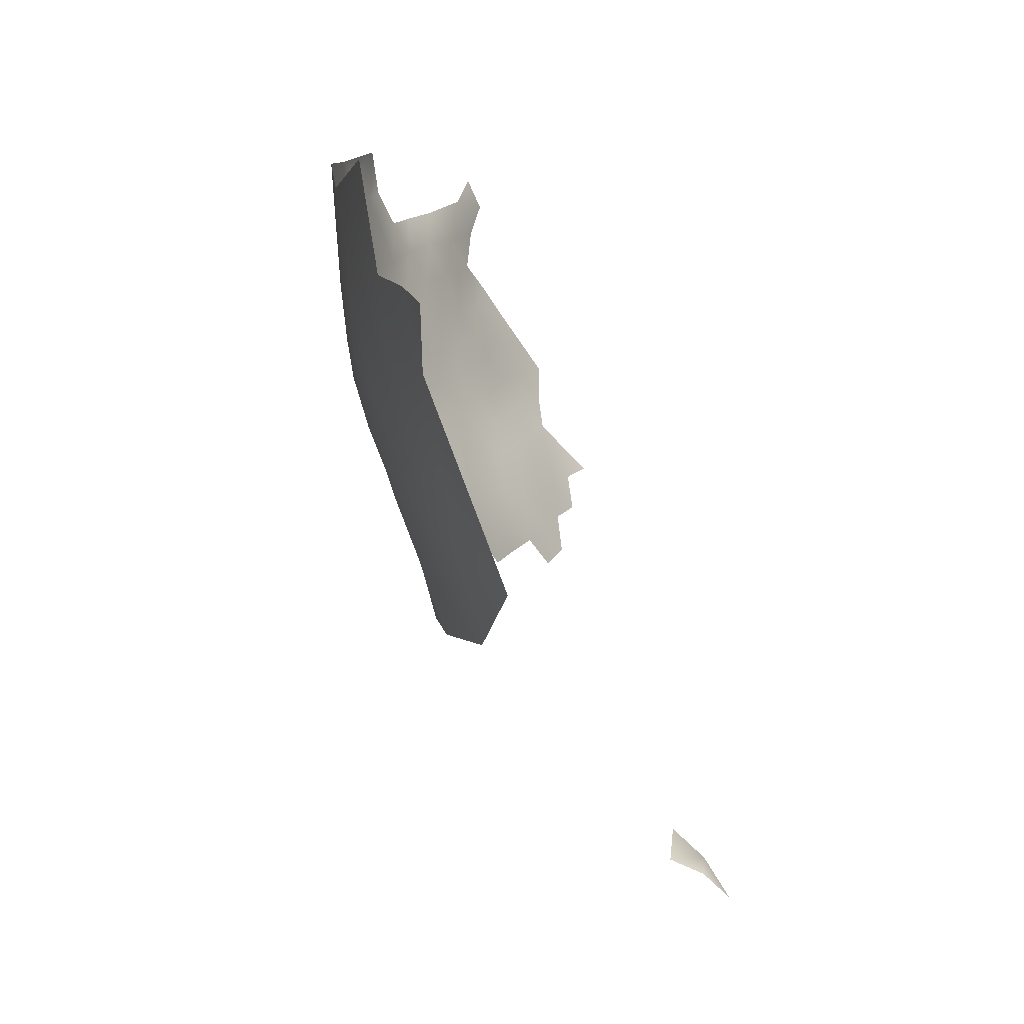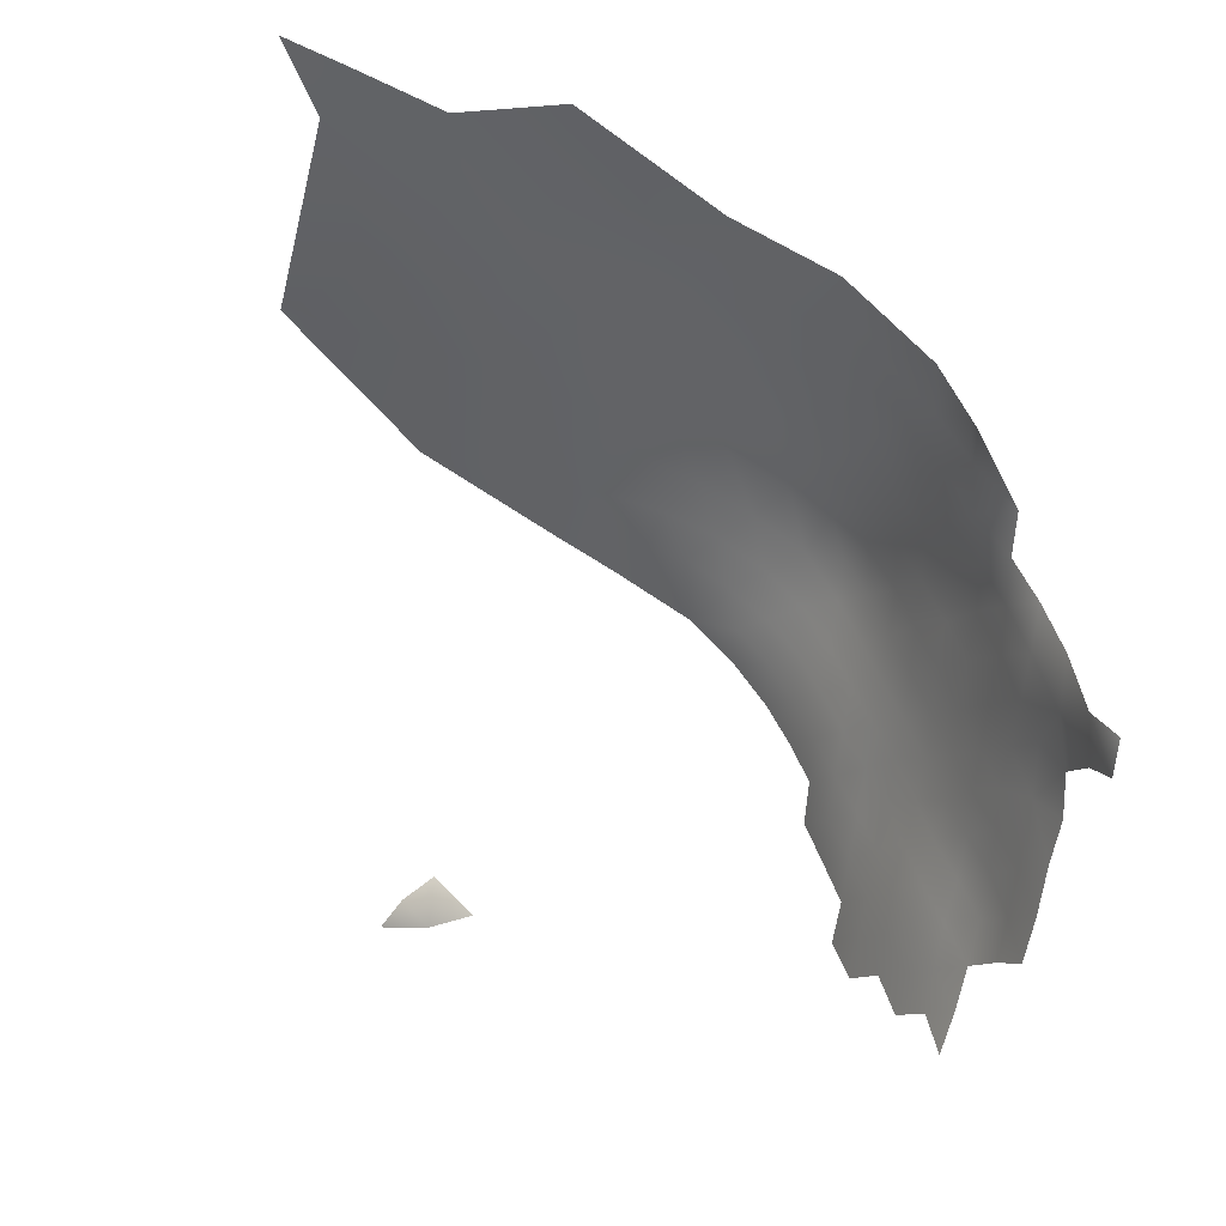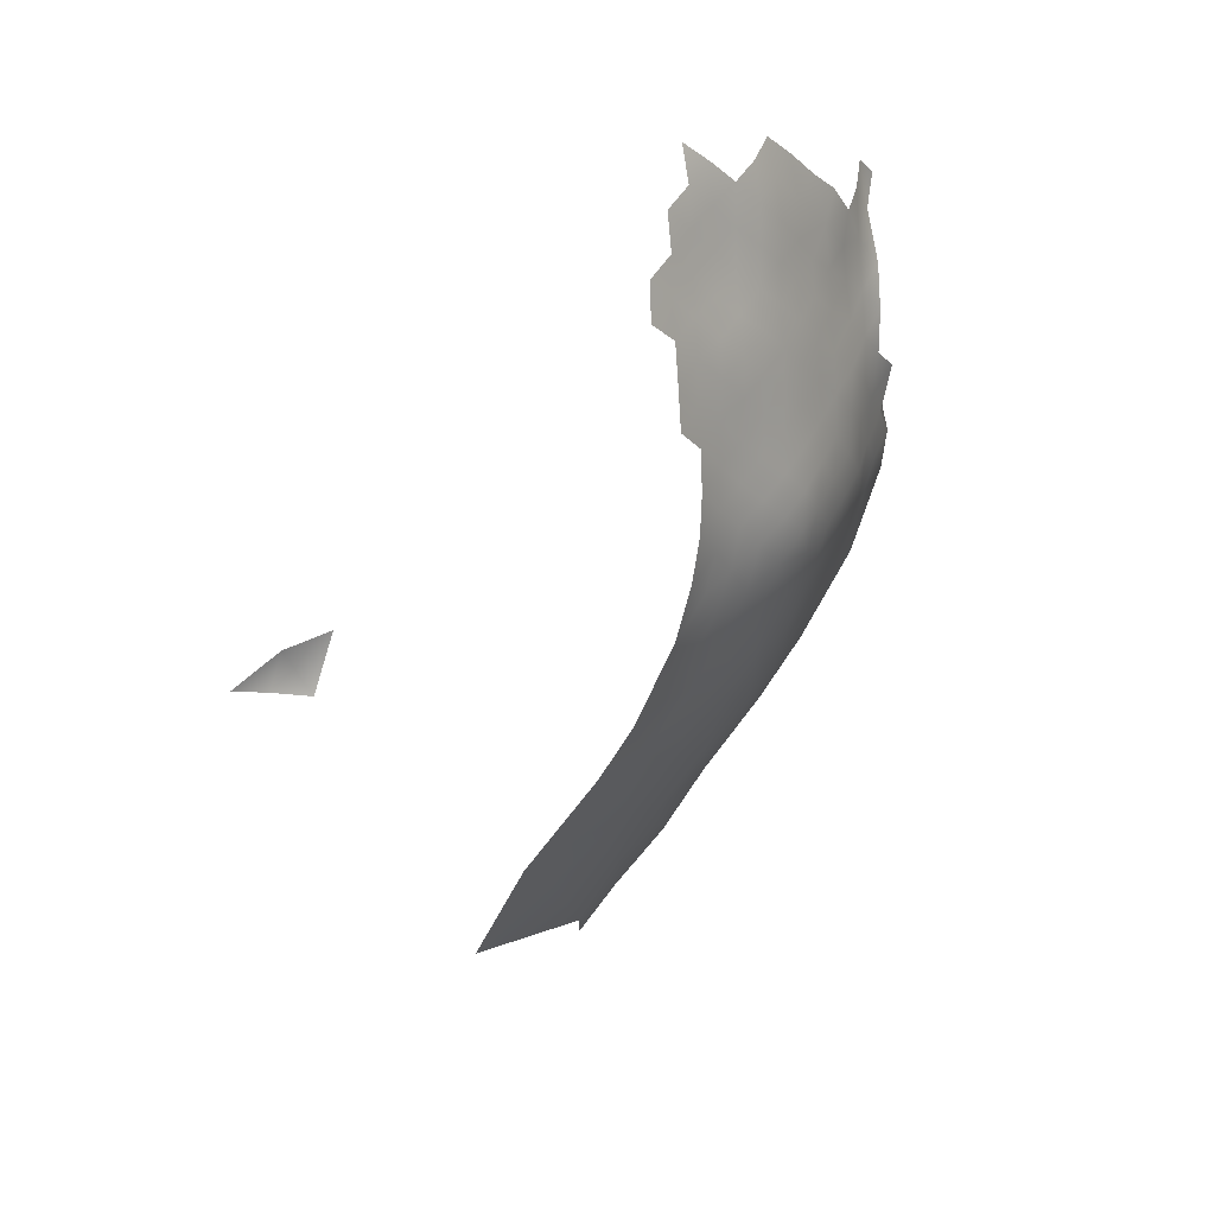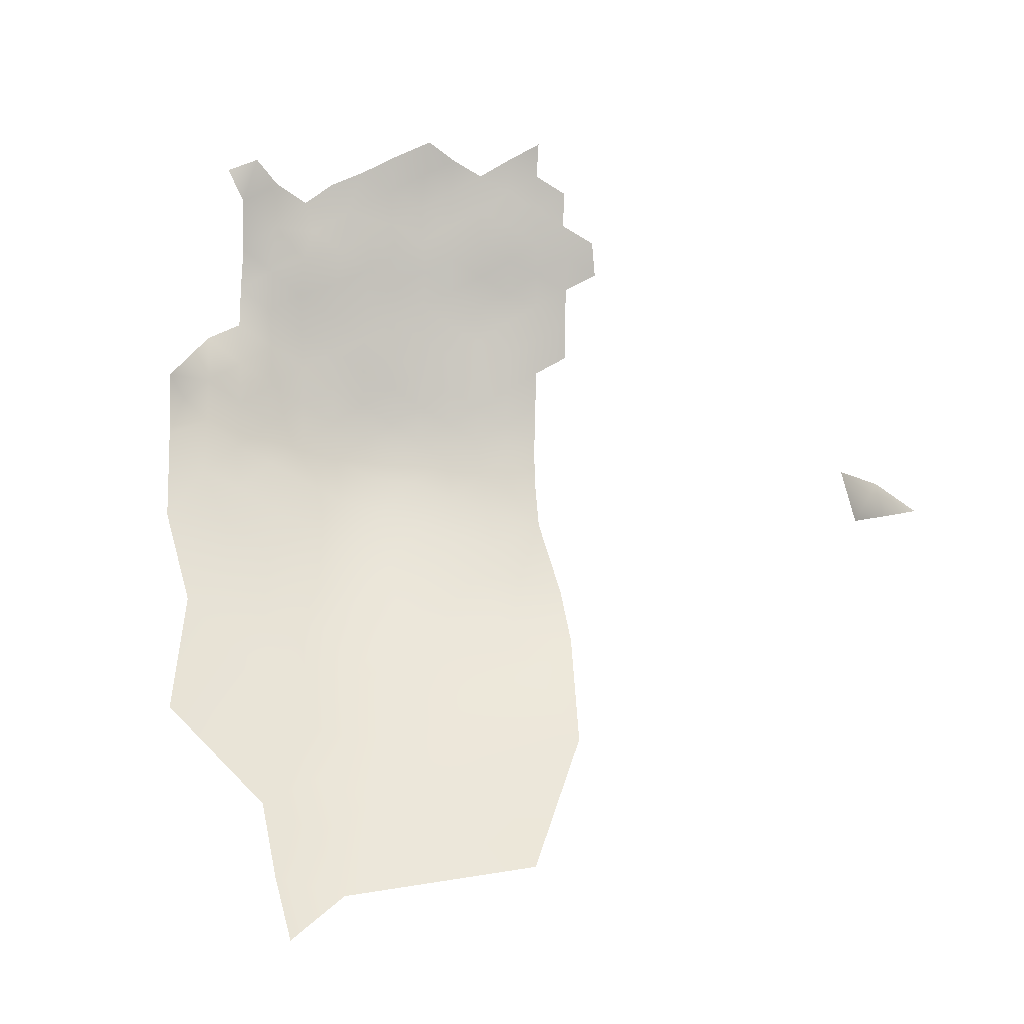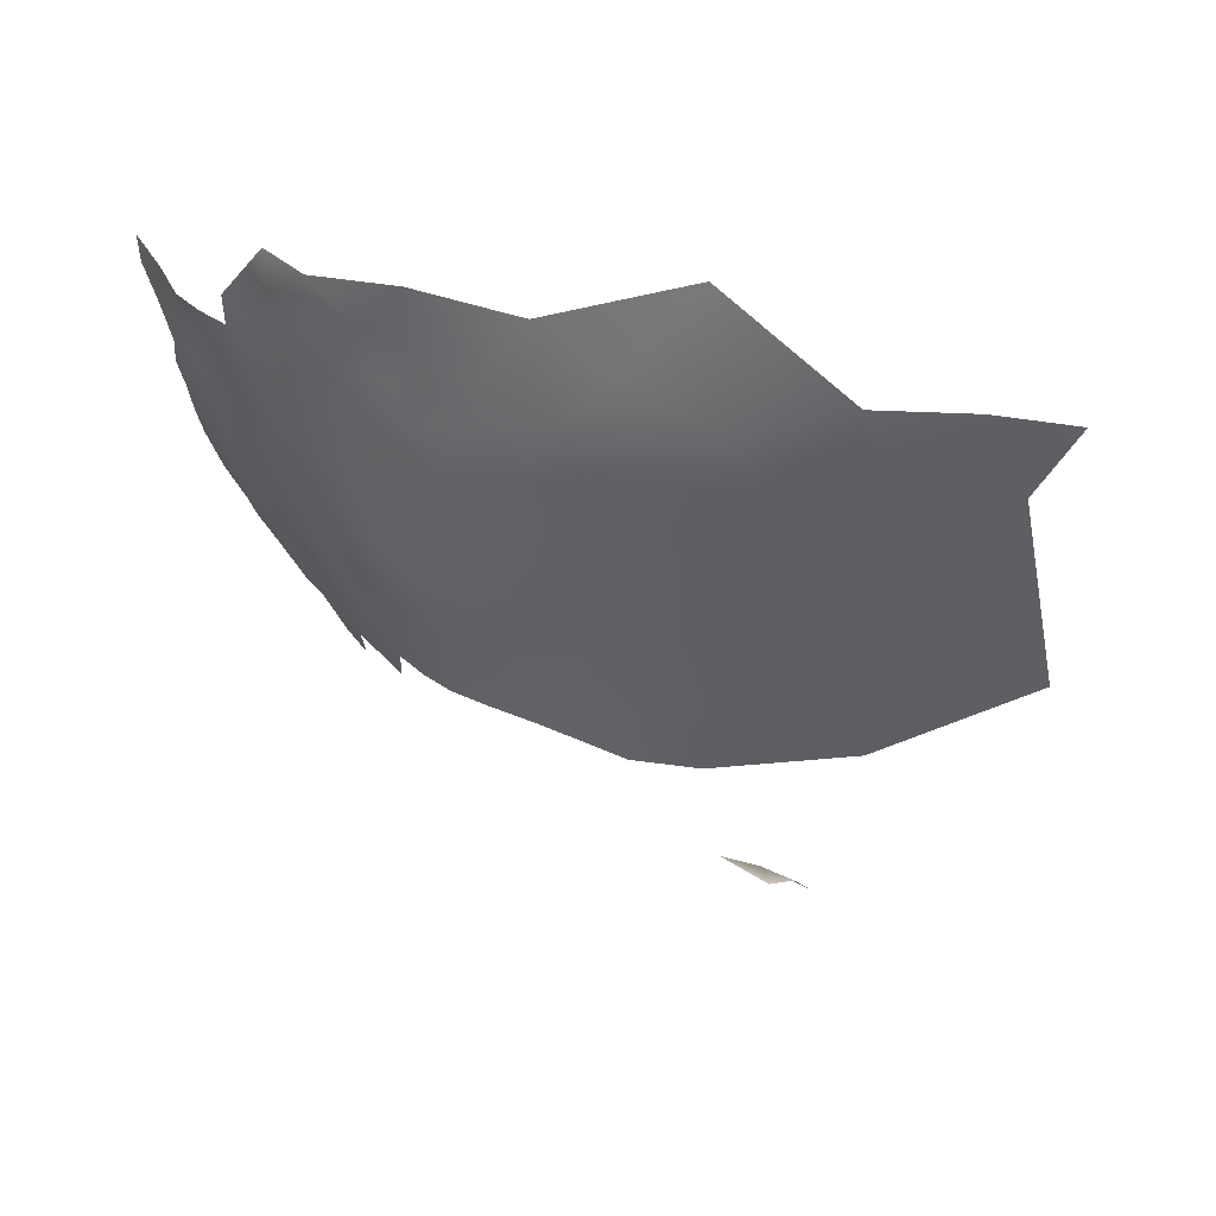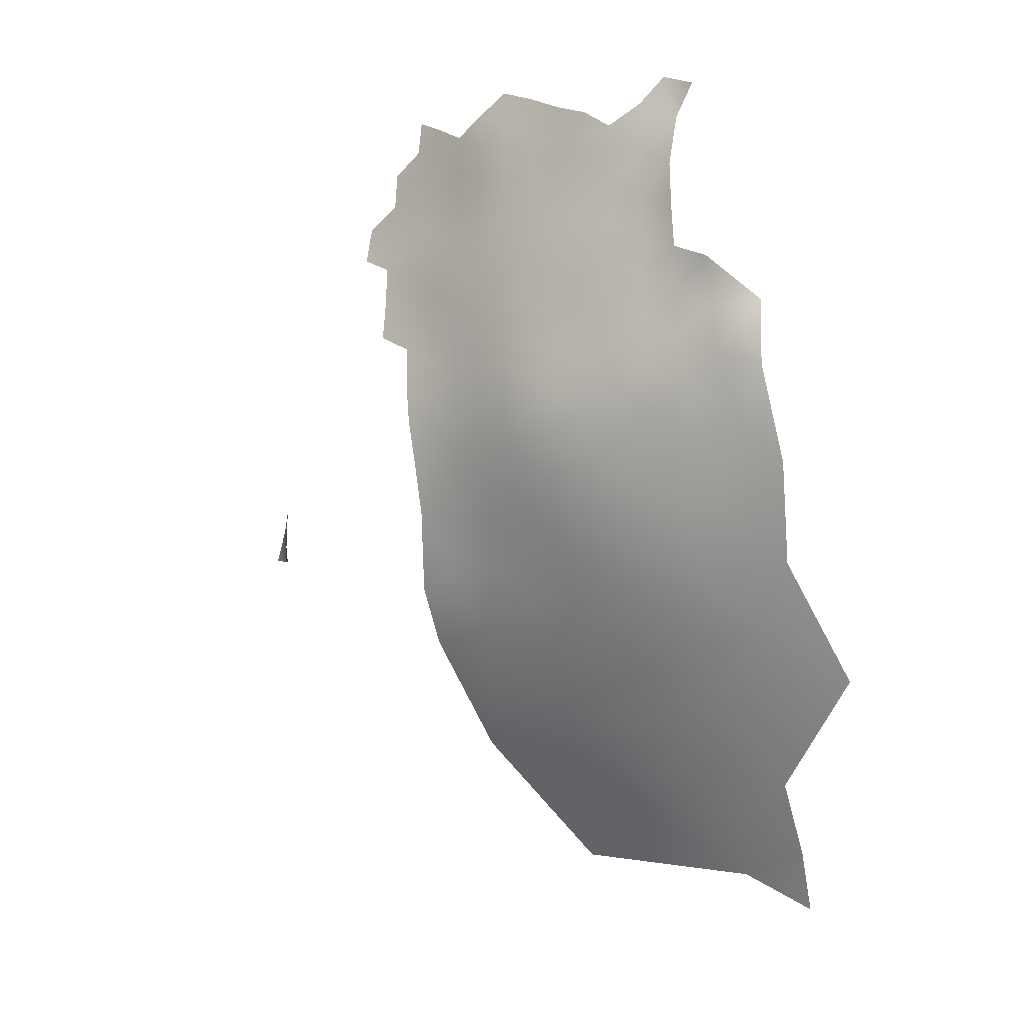
<metadata>
{"format":"obj","ext":"obj","renderer":"f3d","projection":"perspective","resolution":1024,"background":"white","views":[{"elev":17.3,"azim":-158.1,"up":"+Y"},{"elev":56.8,"azim":-24.5,"up":"+Y"},{"elev":12.4,"azim":12.0,"up":"+Z"},{"elev":-1.6,"azim":-118.9,"up":"+Z"},{"elev":28.9,"azim":144.5,"up":"+Y"},{"elev":-10.9,"azim":106.4,"up":"+Z"}]}
</metadata>
<code>
v 278.7 809.4 114.4
v 279.5 809.7 110.8
v 280 809.7 107.1
v 280.1 809.6 103.3
v 281.2 812.9 105.2
v 281 813.1 108.9
v 278.6 806.7 108.8
v 278.7 806.7 105
v 278.7 806.5 101.4
v 276.9 803.9 106.8
v 277 803.7 103.1
v 277.4 803.6 99.36
v 279.1 806.4 97.71
v 279.2 806.6 93.83
v 280.5 809.3 96.05
v 280.1 809.2 99.82
v 277.9 803.6 95.64
v 281.4 812.2 98.03
v 281.7 812.3 94.19
v 282.7 815.3 96.22
v 282.4 815.2 100
v 281.1 812.2 101.8
v 282.1 815.2 103.4
v 283.3 818.3 102.2
v 283 817.7 106.3
v 280.6 809.3 92.23
v 281.9 812.4 90.36
v 282 812.4 86.6
v 283 815.6 88.43
v 280.6 809.3 88.47
v 282.9 815.5 92.23
v 280.4 812.6 112.8
v 278.1 806.6 112.4
v 280.8 809.4 84.6
v 280.8 809.6 80.59
v 282.2 812.4 82.62
v 279.2 806.5 86.53
v 279.3 806.6 82.61
v 278.9 806.9 78.45
v 277.7 803.7 84.52
v 277.6 803.9 80.58
v 277.7 803.6 88.41
v 276.3 800.7 86.53
v 276.3 800.8 82.64
v 276.3 800.6 90.39
v 275.1 797.6 88.44
v 275.2 797.6 84.58
v 274.9 797.6 92.25
v 274 794.5 90.23
v 273.7 794.6 93.94
v 277.7 807.1 74.14
v 280.2 810.6 75.95
v 276.8 803.9 76.67
v 275 797.8 80.71
v 274.3 798.3 76.38
v 276 801 78.82
v 279.2 806.4 90.39
v 276.2 800.7 97.51
v 275.7 800.7 101.1
v 276.9 803.8 110.7
v 275.1 801.1 112.5
v 275.4 801.1 108.8
v 273.2 798.4 114.2
v 273.8 798.3 110.7
v 274 798.1 107.1
v 275.5 801 105.1
v 272.5 795.4 108.8
v 272.9 795.3 105.1
v 283.3 815.4 84.8
v 282 816.2 110.8
v 283.5 819.3 109.4
v 284.1 818.7 86.72
v 284.1 818.6 90.67
v 284 818.7 82.7
v 285 822.1 84.72
v 285.1 822 88.8
v 271.7 792.2 103.2
v 284.6 822.2 80.49
v 283.5 822.5 75.9
v 284.6 826.1 77.91
v 285.6 825.8 82.48
v 283.5 818.6 78.43
v 285.6 825.6 86.72
v 274.8 797.7 96.06
v 276.4 800.6 94.21
v 274.5 797.7 99.74
v 273.4 794.7 97.96
v 284.5 822.1 107.3
v 277.9 803.6 92.09
v 282.2 818.8 73.76
v 283.1 815.2 80.59
v 282.1 815.1 76.35
v 274.2 798 103.3
v 271.9 791.7 99.63
v 273 794.9 101.6
v 283.9 818.6 94.43
v 283.5 818.5 98.32
v 282 812.6 78.78
v 281.5 823.1 70.65
v 282.6 827.1 72.9
v 284.2 821.4 104.1
v 272.8 798.6 71.1
v 284.8 825.4 109.2
v 275 801.2 74.96
v 285.1 825.4 104.4
v 286 825.5 91.1
v 286 829.2 84.67
v 286.2 829.1 89.04
v 285.2 822.2 92.73
v 286.8 829 93.37
v 287.8 832.3 91.85
v 286.7 832.7 87.03
v 285.3 829.9 79.69
v 284.8 827.8 111.7
v 280.4 814.5 72.43
v 278 810.6 71.09
v 285.9 825.9 95.15
v 286.9 828.8 97.47
v 286.6 828.7 101.9
v 285.5 825.8 99.44
v 284.9 822.5 96.93
v 283.8 830.3 75.12
v 284.4 822.3 100.9
v 275.4 803.7 72.58
v 285.4 829.2 107
v 280 818.9 68.83
v 280.7 827.9 68.02
v 278.8 823.4 65.14
v 275.4 823.4 59.81
v 271.3 822.2 54.45
v 274.1 828.8 56.38
v 277.4 829.8 61.58
v 276.6 818.8 63.3
v 242.4 769.7 72.31
v 246 772.1 75.26
v 244.9 772 71.76
v 275.6 807.1 69.65
v 273.5 803.7 68.42
v 285.7 830.9 110.4
v 277.6 814.7 66.99
v 266 798.4 58.35
v 269.3 797.8 63.62
v 268.7 804.5 59.01
v 270 830.7 50.6
v 266.7 823.4 48.2
v 265.4 829.4 44.6
v 261.6 830.4 39.45
v 257.1 829.5 33.82
v 262.4 824.1 42.53
v 255.7 835.9 30.2
v 262.9 817.4 45.8
v 258.1 818.1 40.22
v 248.2 773.2 71.35
v 249.7 773.9 76.69
v 259.7 835.8 35.87
v 275.5 810.6 66.39
v 272.8 810 61.97
v 273 806.3 65.11
v 271.3 801.9 64.98
v 270.1 812.2 57.01
v 286.2 833 82.54
v 258.7 811.4 44
v 251 811.3 36.24
v 280.2 833 66.35
v 282.4 832.3 71.28
v 284.6 834.1 76.74
v 274.9 834.5 57.29
v 286.4 837.3 87.45
v 286.5 837.3 81.01
v 265.2 812.7 50.68
v 274.3 815.5 61.37
v 283.4 838.6 72.03
v 271 842.7 52.12
v 278.6 838 62.99
v 264.9 835.1 42.49
v 258.2 802 48.13
v 287.2 835.4 85.04
f 3 2 7
f 68 65 67
f 61 63 64
f 16 9 13
f 10 66 11
f 57 26 14
f 2 33 7
f 62 66 10
f 16 22 4
f 58 12 59
f 31 73 96
f 95 77 94
f 95 94 87
f 57 89 42
f 20 21 18
f 89 57 14
f 64 67 65
f 85 58 84
f 58 85 17
f 9 12 13
f 23 5 22
f 56 44 54
f 2 1 33
f 53 41 56
f 27 19 26
f 93 86 59
f 21 20 97
f 29 28 69
f 54 44 47
f 84 86 87
f 22 18 21
f 23 22 21
f 48 46 45
f 16 13 15
f 62 60 61
f 19 18 15
f 19 20 18
f 11 12 9
f 27 30 28
f 27 26 30
f 21 24 23
f 72 29 69
f 68 77 95
f 48 50 49
f 48 49 46
f 34 28 30
f 34 30 37
f 93 65 68
f 14 17 89
f 45 46 43
f 62 61 64
f 62 64 65
f 95 87 86
f 16 18 22
f 16 15 18
f 35 34 38
f 37 40 38
f 37 38 34
f 4 22 5
f 42 40 37
f 65 66 62
f 65 93 66
f 26 15 14
f 26 19 15
f 40 42 43
f 44 43 47
f 44 40 43
f 120 123 121
f 84 50 48
f 3 4 5
f 3 5 6
f 47 43 46
f 8 11 9
f 8 10 11
f 57 30 26
f 24 25 23
f 17 13 12
f 17 12 58
f 36 34 35
f 96 97 20
f 11 59 12
f 42 89 45
f 42 45 43
f 93 68 95
f 93 95 86
f 8 4 3
f 8 3 7
f 7 10 8
f 60 7 33
f 73 31 29
f 76 72 75
f 74 75 72
f 24 21 97
f 41 38 40
f 81 107 83
f 4 9 16
f 4 8 9
f 57 42 37
f 57 37 30
f 32 1 2
f 60 62 10
f 60 10 7
f 85 84 48
f 85 48 45
f 41 44 56
f 41 40 44
f 110 118 117
f 101 25 24
f 27 28 29
f 27 29 31
f 36 28 34
f 36 69 28
f 6 2 3
f 6 32 2
f 31 19 27
f 14 15 13
f 14 13 17
f 59 66 93
f 59 11 66
f 98 91 36
f 98 36 35
f 85 89 17
f 85 45 89
f 74 72 69
f 119 120 118
f 72 73 29
f 53 39 41
f 39 35 38
f 39 38 41
f 108 83 107
f 55 102 104
f 76 73 72
f 78 74 82
f 31 96 20
f 31 20 19
f 106 109 76
f 105 125 103
f 112 108 107
f 117 118 120
f 117 120 121
f 50 84 87
f 78 75 74
f 124 53 104
f 83 76 75
f 124 51 53
f 105 103 88
f 106 110 117
f 51 39 53
f 51 52 39
f 58 86 84
f 58 59 86
f 91 69 36
f 70 32 6
f 81 83 75
f 81 75 78
f 73 76 109
f 79 80 78
f 91 82 74
f 91 74 69
f 109 106 117
f 80 81 78
f 96 73 109
f 88 25 101
f 88 71 25
f 79 78 82
f 112 161 177
f 112 107 161
f 105 88 101
f 106 108 110
f 109 117 121
f 108 111 110
f 55 56 54
f 104 56 55
f 104 53 56
f 92 91 98
f 92 82 91
f 168 112 177
f 123 101 24
f 112 111 108
f 106 76 83
f 106 83 108
f 52 98 35
f 52 35 39
f 99 127 100
f 169 177 161
f 153 135 136
f 116 137 156
f 138 137 124
f 137 116 51
f 137 51 124
f 105 101 123
f 158 138 159
f 115 90 92
f 123 97 121
f 123 24 97
f 90 79 82
f 90 82 92
f 96 121 97
f 96 109 121
f 92 98 52
f 92 52 115
f 116 52 51
f 116 115 52
f 125 139 114
f 125 114 103
f 70 25 71
f 166 113 122
f 157 156 158
f 137 138 158
f 137 158 156
f 113 81 80
f 105 120 119
f 105 123 120
f 99 90 126
f 113 161 107
f 113 107 81
f 125 105 119
f 5 23 25
f 124 104 102
f 134 136 135
f 164 165 127
f 165 122 100
f 165 100 127
f 126 90 115
f 128 127 99
f 122 113 80
f 140 116 156
f 128 99 126
f 6 5 25
f 6 25 70
f 100 122 80
f 100 80 79
f 99 100 79
f 99 79 90
f 133 140 171
f 167 132 131
f 166 161 113
f 166 169 161
f 168 177 169
f 154 135 153
f 138 124 102
f 165 166 122
f 165 172 166
f 129 128 133
f 140 126 115
f 140 115 116
f 168 111 112
f 129 131 132
f 129 130 131
f 171 156 157
f 171 140 156
f 148 155 147
f 143 158 159
f 147 175 146
f 145 146 144
f 148 150 155
f 143 159 142
f 143 142 141
f 149 146 145
f 130 144 131
f 145 144 130
f 171 157 160
f 151 149 145
f 132 128 129
f 149 147 146
f 143 157 158
f 143 160 157
f 133 126 140
f 133 128 126
f 175 147 155
f 159 138 102
f 174 164 132
f 174 132 167
f 132 164 127
f 132 127 128
f 129 133 171
f 152 149 151
f 152 151 162
f 164 172 165
f 142 159 102
f 162 151 170
f 169 166 172
f 174 172 164
f 162 163 152
f 175 144 146
f 144 167 131
f 130 129 171
f 170 151 145
f 149 148 147
f 176 162 170
f 130 171 160
f 170 160 143
f 173 167 144
f 152 148 149
f 173 144 175
f 170 130 160
f 170 145 130
f 173 174 167
f 176 170 143
f 176 143 141
f 163 162 176
f 163 148 152

</code>
